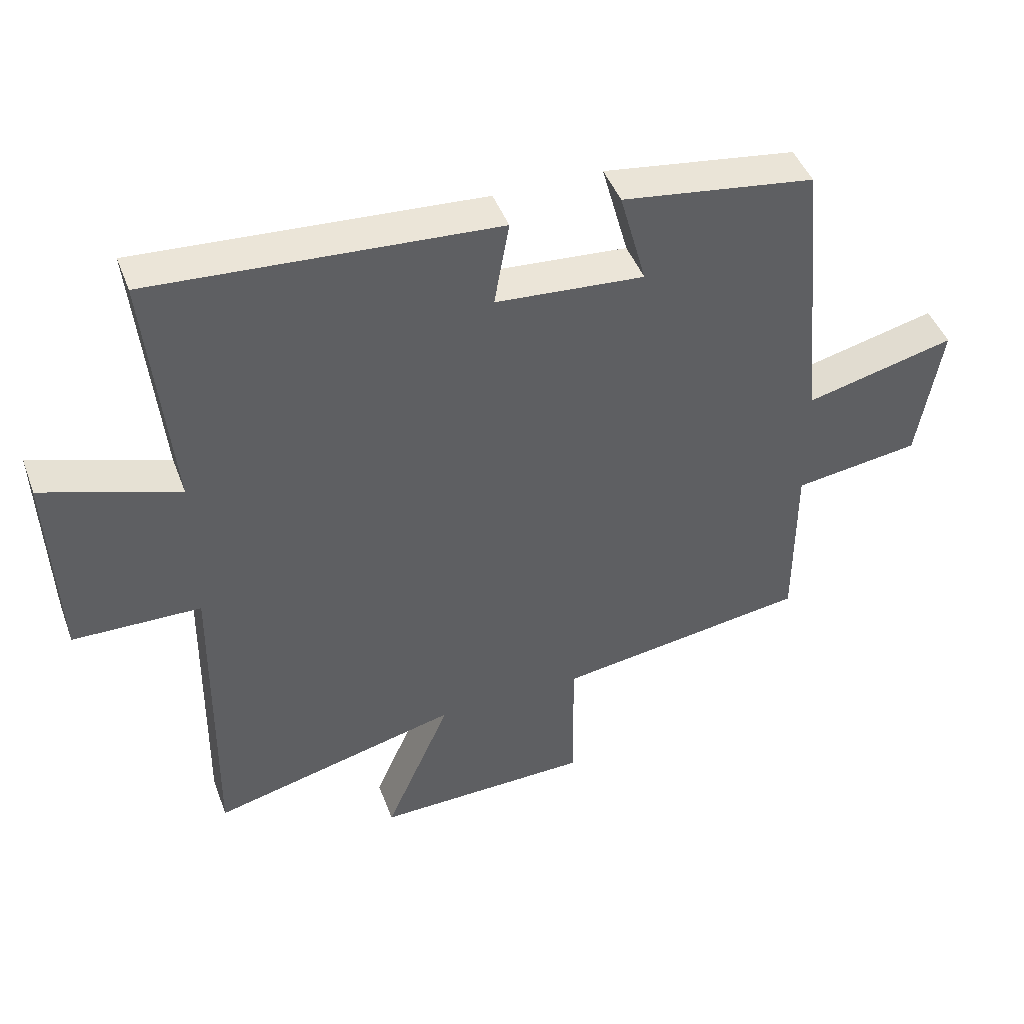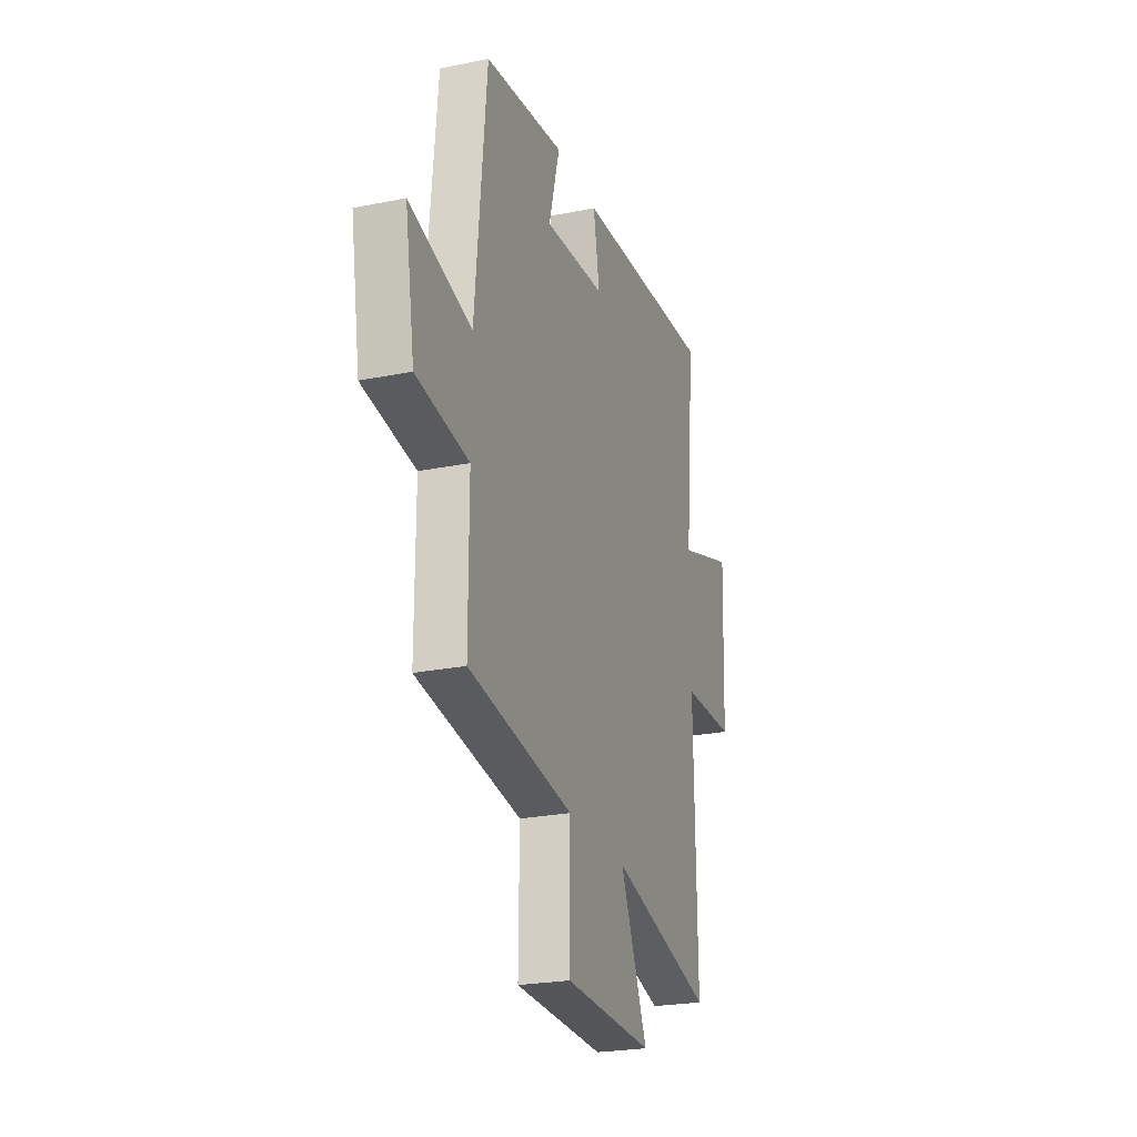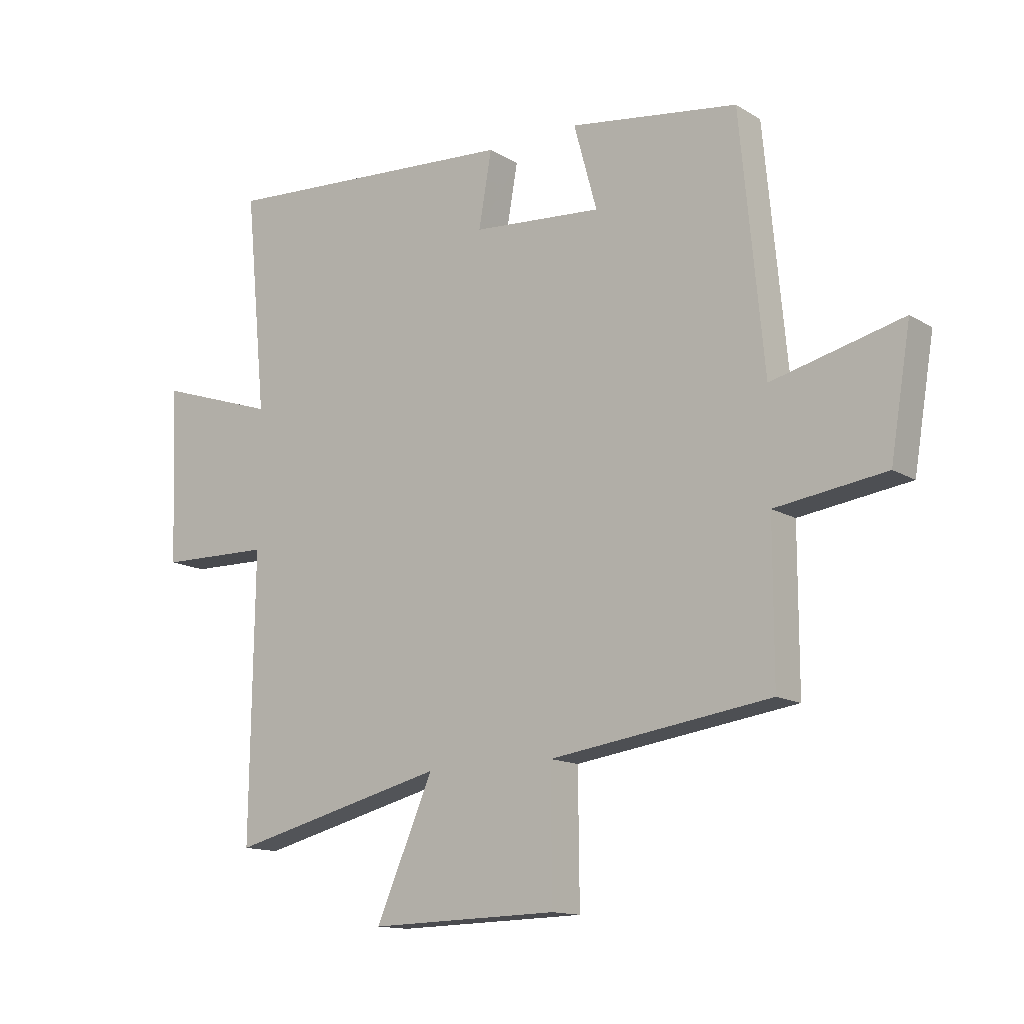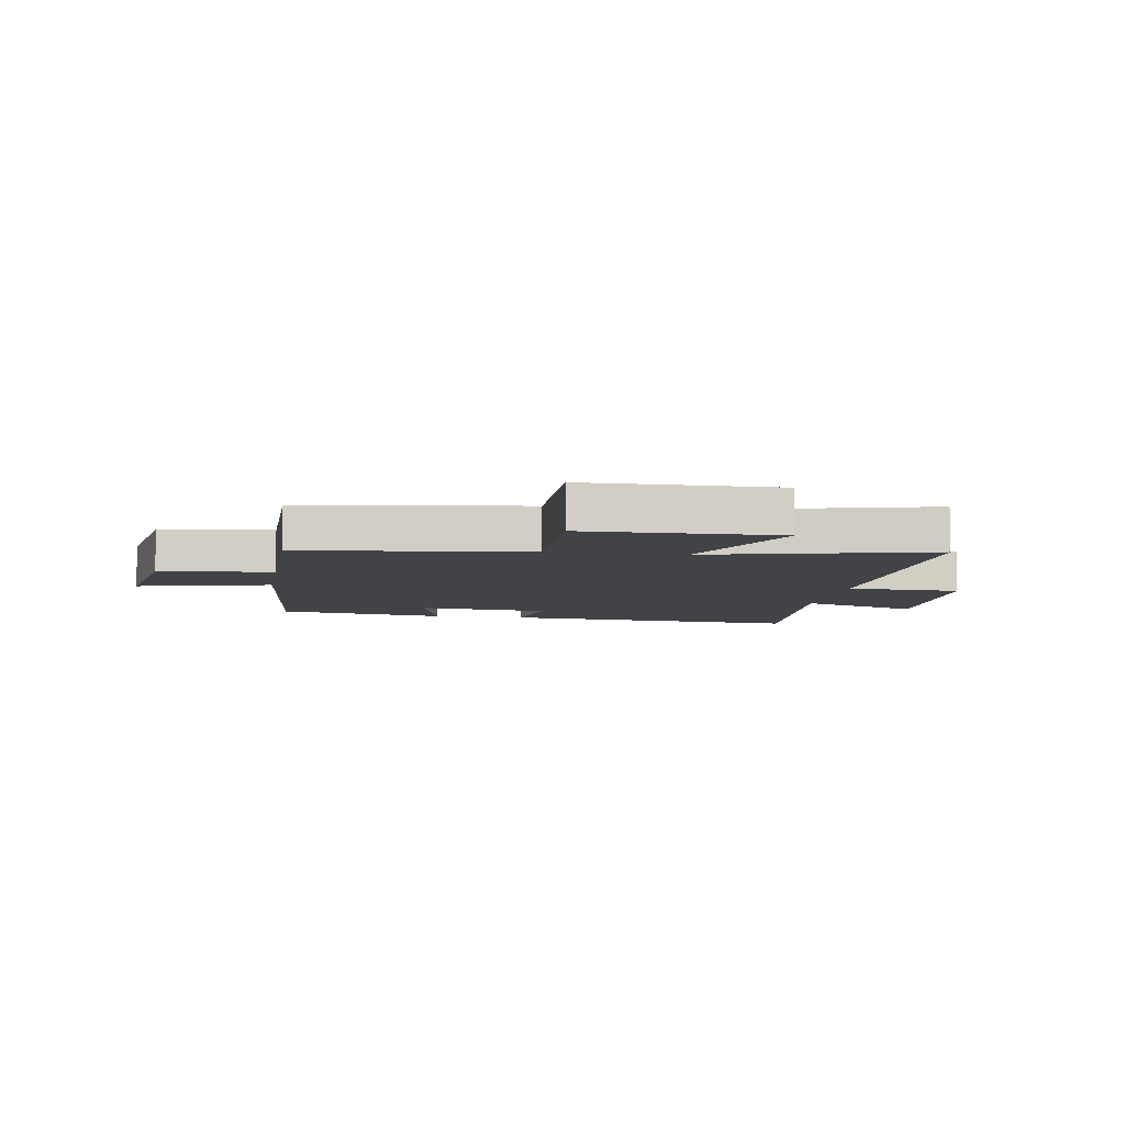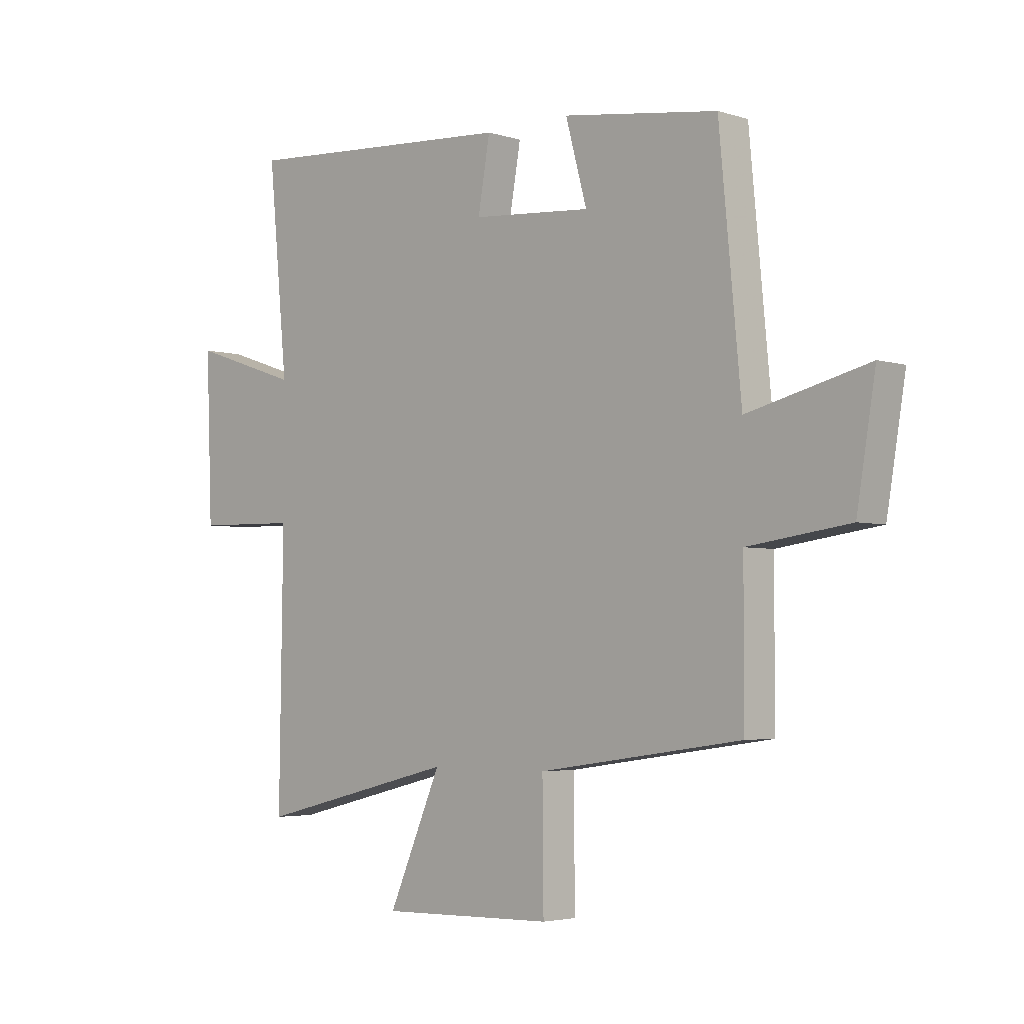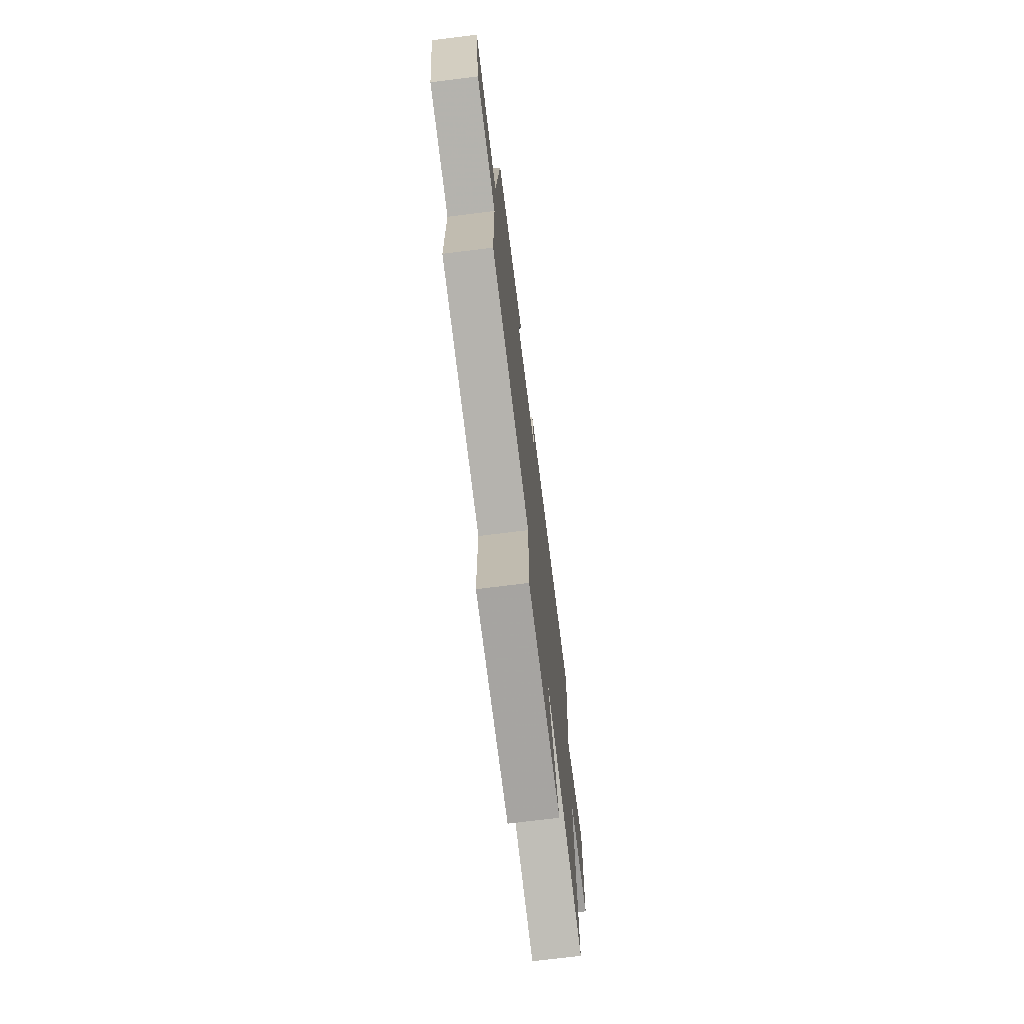
<metadata>
{"format":"obj","ext":"obj","renderer":"f3d","projection":"perspective","resolution":1024,"background":"white","views":[{"elev":45.2,"azim":-19.9,"up":"+Z"},{"elev":-24.5,"azim":108.4,"up":"+Z"},{"elev":-13.6,"azim":37.0,"up":"+Z"},{"elev":-7.2,"azim":170.5,"up":"+Y"},{"elev":-3.7,"azim":44.2,"up":"+Z"},{"elev":-72.2,"azim":97.1,"up":"+Z"}]}
</metadata>
<code>
v 0.458 0.07 0.458
v 0.5 0.07 0.015
v 0.731 0.07 0.072
v 0.695 0.07 -0.146
v 0.5 0.07 -0.173
v 0.5 0.07 -0.444
v 0.109 0.07 -0.5
v 0.111 0.07 -0.726
v -0.223 0.07 -0.734
v -0.121 0.07 -0.5
v -0.507 0.07 -0.596
v -0.5 0.07 -0.097
v -0.698 0.07 -0.093
v -0.71 0.07 0.219
v -0.5 0.07 0.149
v -0.537 0.07 0.535
v -0.006 0.07 0.5
v -0.029 0.07 0.368
v 0.201 0.07 0.35
v 0.16 0.07 0.5
v 0.458 0 0.458
v 0.5 0 0.015
v 0.731 0 0.072
v 0.695 0 -0.146
v 0.5 0 -0.173
v 0.5 0 -0.444
v 0.109 0 -0.5
v 0.111 0 -0.726
v -0.223 0 -0.734
v -0.121 0 -0.5
v -0.507 0 -0.596
v -0.5 0 -0.097
v -0.698 0 -0.093
v -0.71 0 0.219
v -0.5 0 0.149
v -0.537 0 0.535
v -0.006 0 0.5
v -0.029 0 0.368
v 0.201 0 0.35
v 0.16 0 0.5
f 19 20 1 2
f 18 19 2
f 15 16 17 18
f 15 18 2
f 12 13 14 15
f 12 15 2
f 10 11 12 2
f 7 8 9 10
f 5 6 7 10
f 5 10 2 3
f 3 4 5
f 22 21 40 39
f 22 39 38
f 38 37 36 35
f 22 38 35
f 35 34 33 32
f 22 35 32
f 22 32 31 30
f 30 29 28 27
f 30 27 26 25
f 23 22 30 25
f 25 24 23
f 1 21 22 2
f 2 22 23 3
f 3 23 24 4
f 4 24 25 5
f 5 25 26 6
f 6 26 27 7
f 7 27 28 8
f 8 28 29 9
f 9 29 30 10
f 10 30 31 11
f 11 31 32 12
f 12 32 33 13
f 13 33 34 14
f 14 34 35 15
f 15 35 36 16
f 16 36 37 17
f 17 37 38 18
f 18 38 39 19
f 19 39 40 20
f 20 40 21 1

</code>
